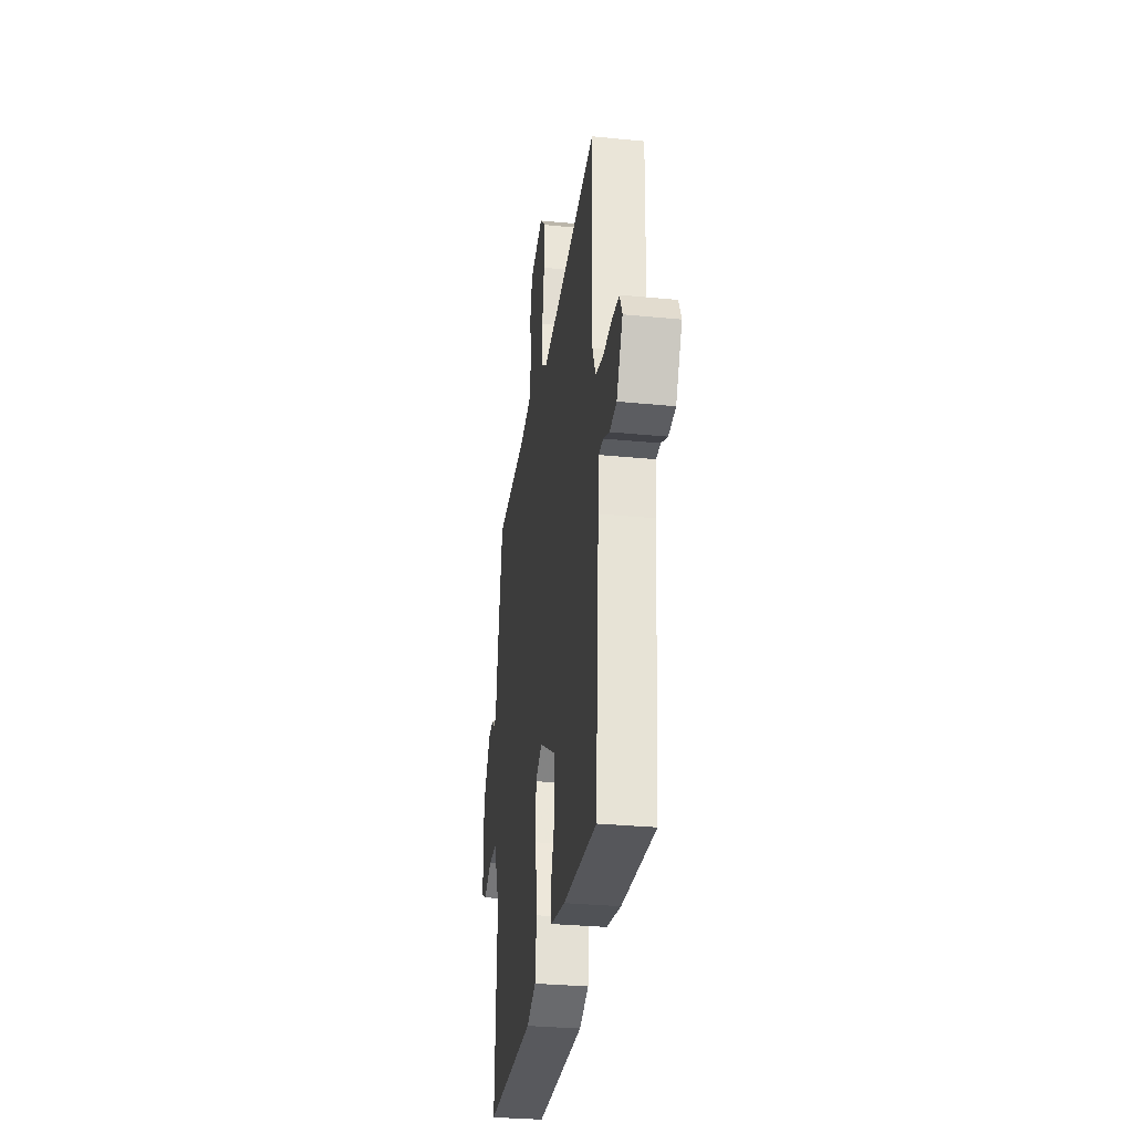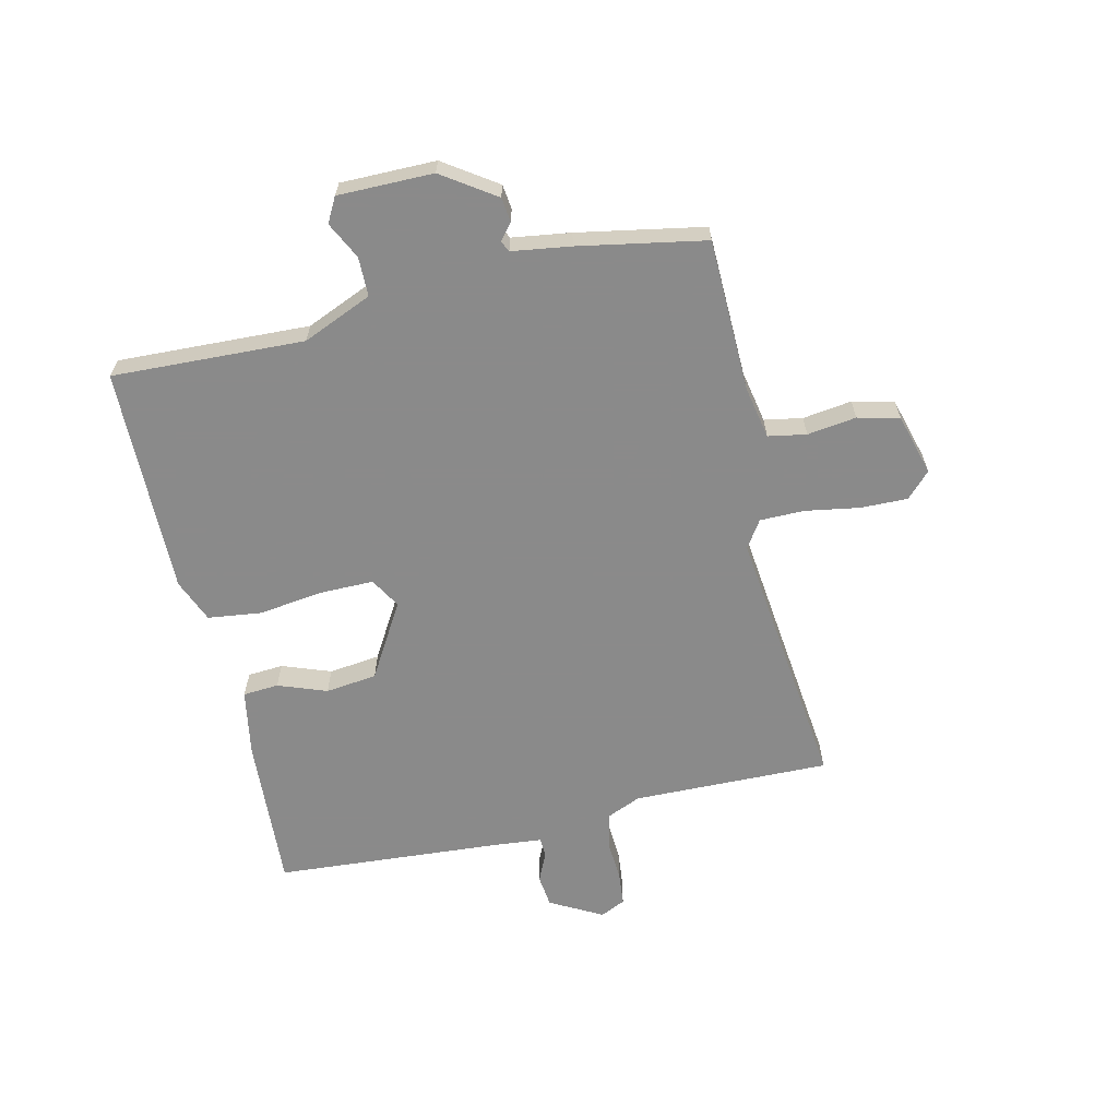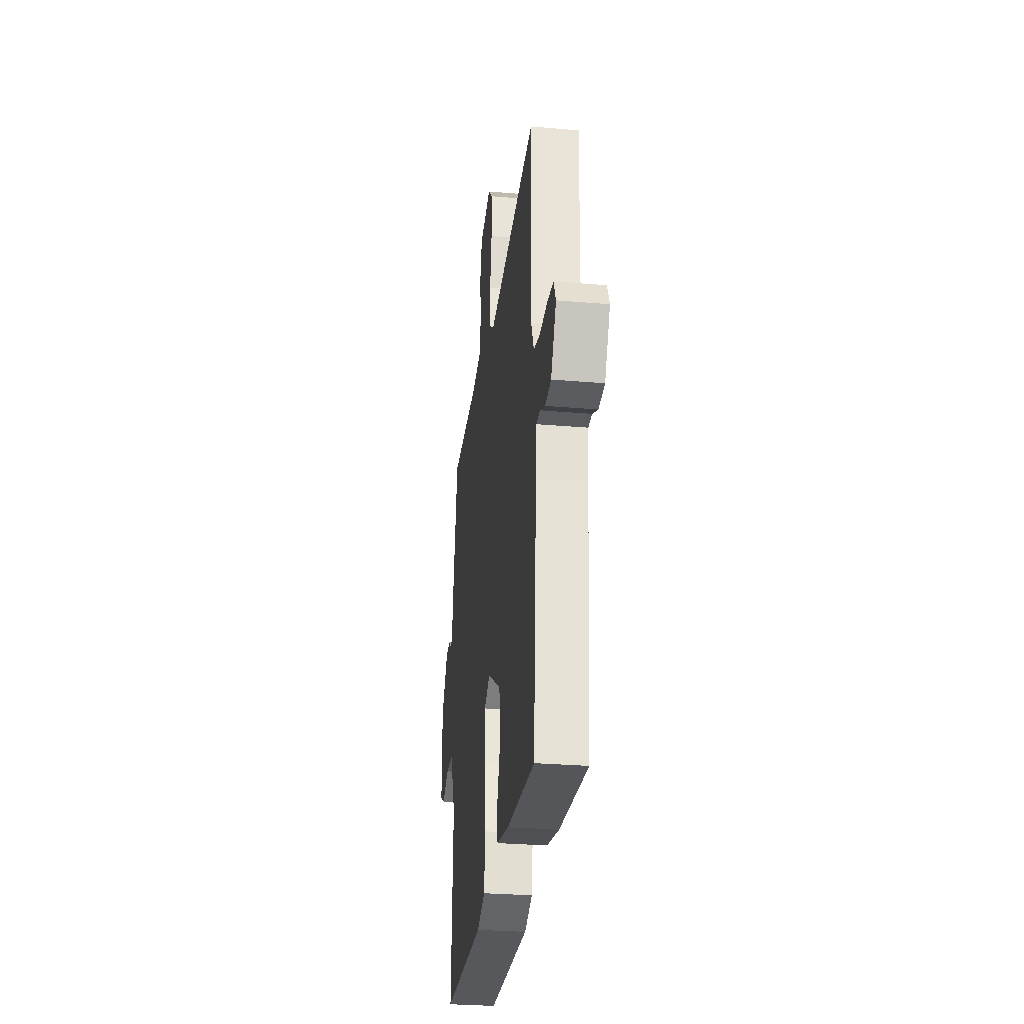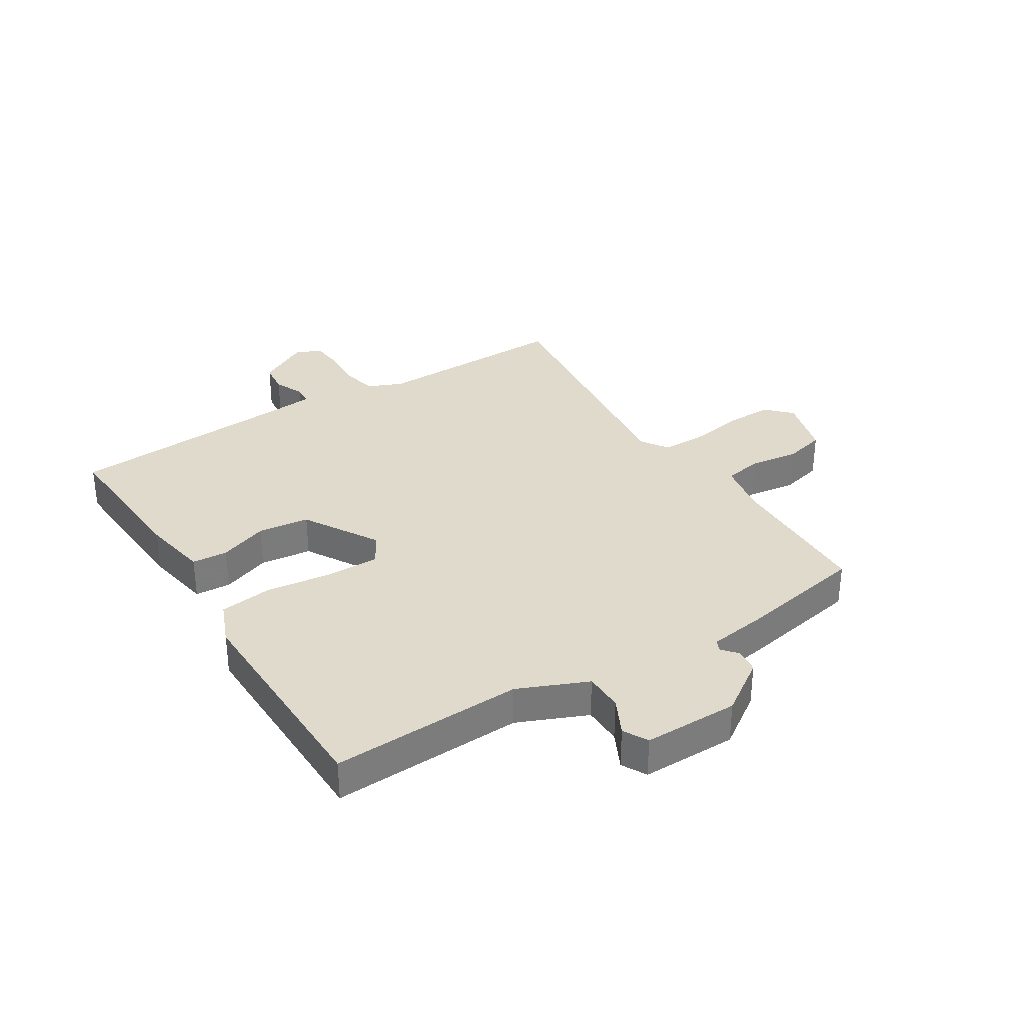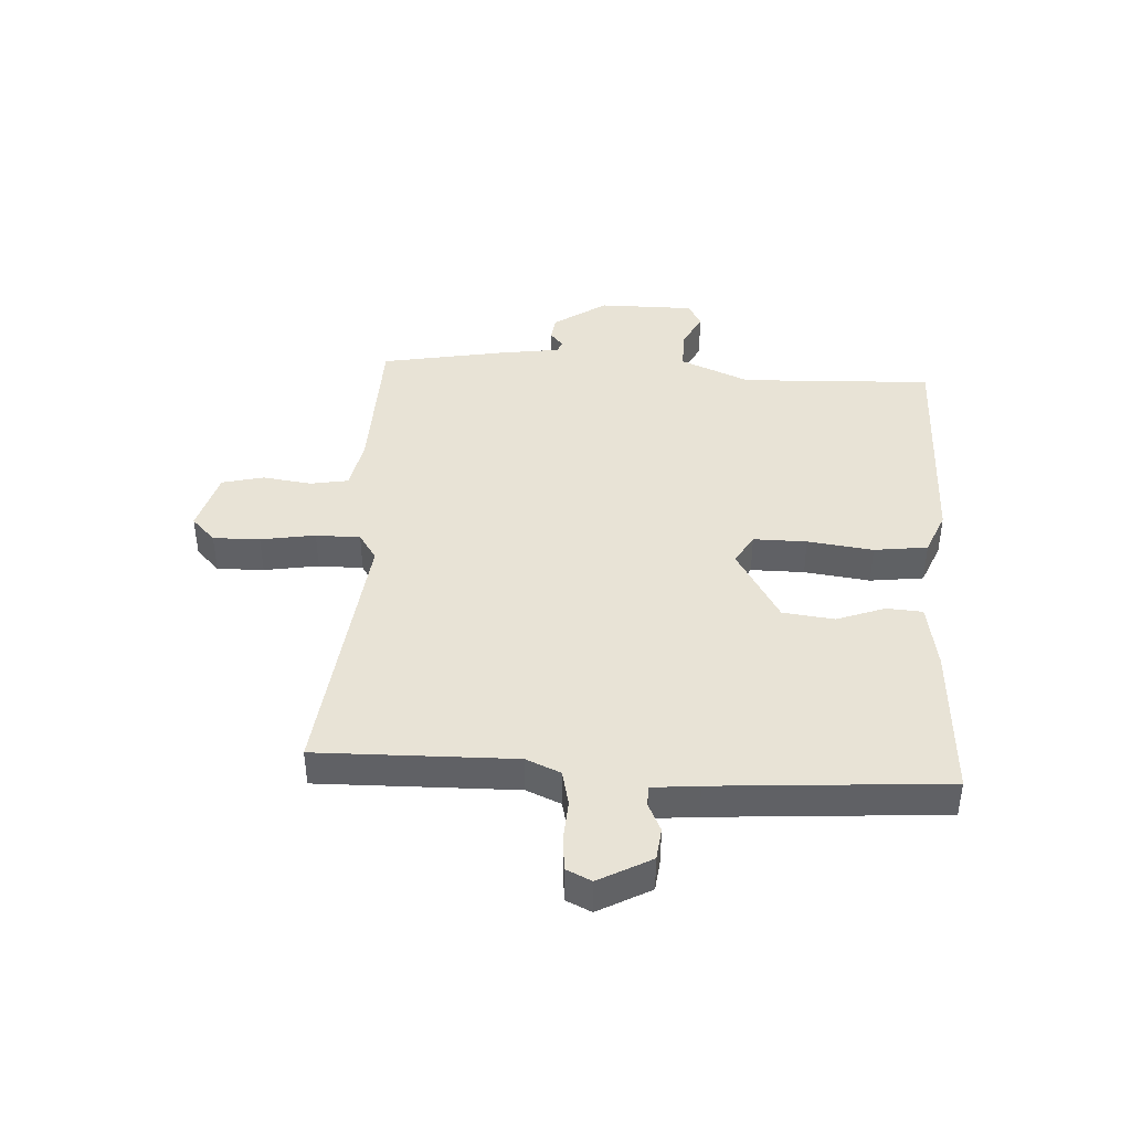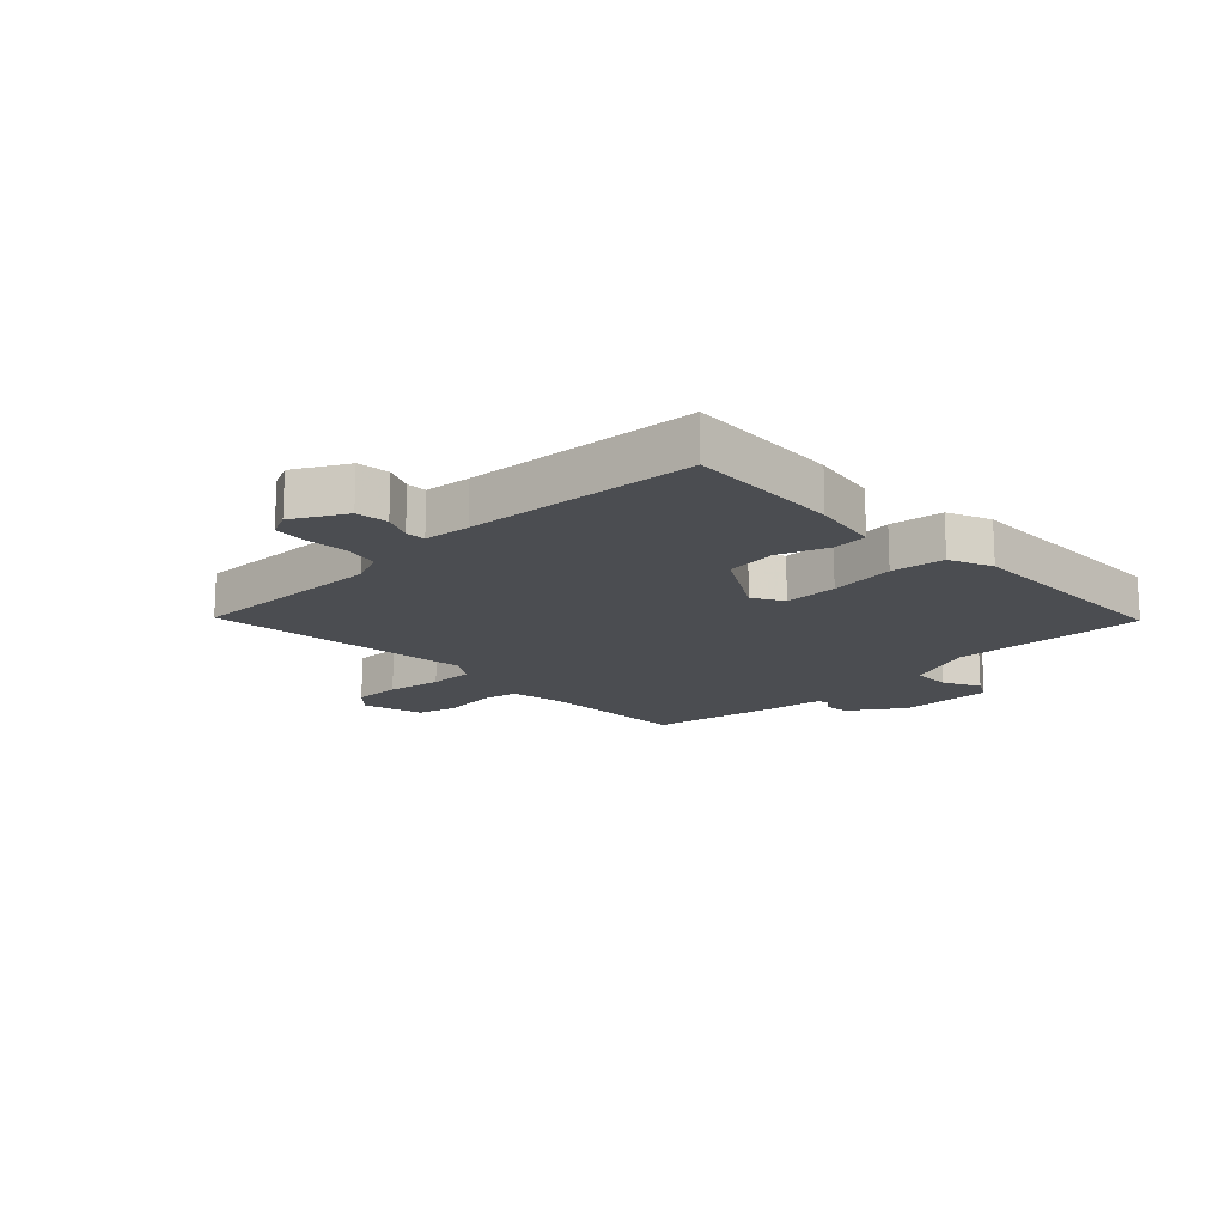
<metadata>
{"format":"obj","ext":"obj","renderer":"f3d","projection":"perspective","resolution":1024,"background":"white","views":[{"elev":-30.9,"azim":82.0,"up":"+Z"},{"elev":-63.6,"azim":-76.7,"up":"+Y"},{"elev":-29.0,"azim":82.7,"up":"+Z"},{"elev":33.0,"azim":-121.8,"up":"+Y"},{"elev":41.9,"azim":93.7,"up":"+Y"},{"elev":-15.9,"azim":134.3,"up":"+Y"}]}
</metadata>
<code>
v 0.5 0.07 -0.5
v 0.237 0.07 -0.483
v 0.123 0.07 -0.462
v 0.119 0.07 -0.401
v 0.15 0.07 -0.318
v 0.14 0.07 -0.23
v 0.013 0.07 -0.154
v -0.039 0.07 -0.184
v -0.039 0.07 -0.275
v -0.025 0.07 -0.387
v -0.037 0.07 -0.478
v -0.111 0.07 -0.508
v -0.5 0.07 -0.5
v -0.485 0.07 -0.172
v -0.535 0.07 -0.053
v -0.602 0.07 -0.052
v -0.665 0.07 -0.083
v -0.707 0.07 -0.06
v -0.706 0.07 0.103
v -0.644 0.07 0.193
v -0.602 0.07 0.198
v -0.575 0.07 0.175
v -0.556 0.07 0.184
v -0.541 0.07 0.284
v -0.5 0.07 0.5
v -0.239 0.07 0.505
v -0.149 0.07 0.522
v -0.137 0.07 0.587
v -0.148 0.07 0.671
v -0.13 0.07 0.742
v -0.025 0.07 0.771
v 0.017 0.07 0.73
v 0.015 0.07 0.65
v -0.001 0.07 0.557
v -0.001 0.07 0.481
v 0.045 0.07 0.45
v 0.5 0.07 0.5
v 0.492 0.07 0.163
v 0.517 0.07 0.104
v 0.577 0.07 0.09
v 0.648 0.07 0.094
v 0.705 0.07 0.088
v 0.725 0.07 0.045
v 0.676 0.07 -0.044
v 0.621 0.07 -0.05
v 0.572 0.07 -0.027
v 0.538 0.07 -0.028
v 0.53 0.07 -0.107
v 0.5 0 -0.5
v 0.237 0 -0.483
v 0.123 0 -0.462
v 0.119 0 -0.401
v 0.15 0 -0.318
v 0.14 0 -0.23
v 0.013 0 -0.154
v -0.039 0 -0.184
v -0.039 0 -0.275
v -0.025 0 -0.387
v -0.037 0 -0.478
v -0.111 0 -0.508
v -0.5 0 -0.5
v -0.485 0 -0.172
v -0.535 0 -0.053
v -0.602 0 -0.052
v -0.665 0 -0.083
v -0.707 0 -0.06
v -0.706 0 0.103
v -0.644 0 0.193
v -0.602 0 0.198
v -0.575 0 0.175
v -0.556 0 0.184
v -0.541 0 0.284
v -0.5 0 0.5
v -0.239 0 0.505
v -0.149 0 0.522
v -0.137 0 0.587
v -0.148 0 0.671
v -0.13 0 0.742
v -0.025 0 0.771
v 0.017 0 0.73
v 0.015 0 0.65
v -0.001 0 0.557
v -0.001 0 0.481
v 0.045 0 0.45
v 0.5 0 0.5
v 0.492 0 0.163
v 0.517 0 0.104
v 0.577 0 0.09
v 0.648 0 0.094
v 0.705 0 0.088
v 0.725 0 0.045
v 0.676 0 -0.044
v 0.621 0 -0.05
v 0.572 0 -0.027
v 0.538 0 -0.028
v 0.53 0 -0.107
f 44 45 46
f 43 44 46
f 42 43 46
f 41 42 46
f 40 41 46
f 39 40 46 47
f 38 39 47 48
f 36 37 38
f 32 33 34
f 31 32 34
f 30 31 34
f 29 30 34
f 28 29 34
f 27 28 34 35
f 26 27 35 36
f 36 38 48
f 26 36 48
f 25 26 48
f 24 25 48
f 23 24 48
f 20 21 22
f 19 20 22
f 18 19 22
f 17 18 22
f 16 17 22
f 12 13 14
f 11 12 14
f 10 11 14
f 9 10 14
f 8 9 14 15
f 7 8 15
f 3 4 5
f 2 3 5
f 1 2 5
f 48 1 5
f 48 5 6
f 15 16 22 23
f 7 15 23 48
f 6 7 48
f 94 93 92
f 94 92 91
f 94 91 90
f 94 90 89
f 94 89 88
f 95 94 88 87
f 96 95 87 86
f 86 85 84
f 82 81 80
f 82 80 79
f 82 79 78
f 82 78 77
f 82 77 76
f 83 82 76 75
f 84 83 75 74
f 96 86 84
f 96 84 74
f 96 74 73
f 96 73 72
f 96 72 71
f 70 69 68
f 70 68 67
f 70 67 66
f 70 66 65
f 70 65 64
f 62 61 60
f 62 60 59
f 62 59 58
f 62 58 57
f 63 62 57 56
f 63 56 55
f 53 52 51
f 53 51 50
f 53 50 49
f 53 49 96
f 54 53 96
f 71 70 64 63
f 96 71 63 55
f 96 55 54
f 1 49 50 2
f 2 50 51 3
f 3 51 52 4
f 4 52 53 5
f 5 53 54 6
f 6 54 55 7
f 7 55 56 8
f 8 56 57 9
f 9 57 58 10
f 10 58 59 11
f 11 59 60 12
f 12 60 61 13
f 13 61 62 14
f 14 62 63 15
f 15 63 64 16
f 16 64 65 17
f 17 65 66 18
f 18 66 67 19
f 19 67 68 20
f 20 68 69 21
f 21 69 70 22
f 22 70 71 23
f 23 71 72 24
f 24 72 73 25
f 25 73 74 26
f 26 74 75 27
f 27 75 76 28
f 28 76 77 29
f 29 77 78 30
f 30 78 79 31
f 31 79 80 32
f 32 80 81 33
f 33 81 82 34
f 34 82 83 35
f 35 83 84 36
f 36 84 85 37
f 37 85 86 38
f 38 86 87 39
f 39 87 88 40
f 40 88 89 41
f 41 89 90 42
f 42 90 91 43
f 43 91 92 44
f 44 92 93 45
f 45 93 94 46
f 46 94 95 47
f 47 95 96 48
f 48 96 49 1

</code>
